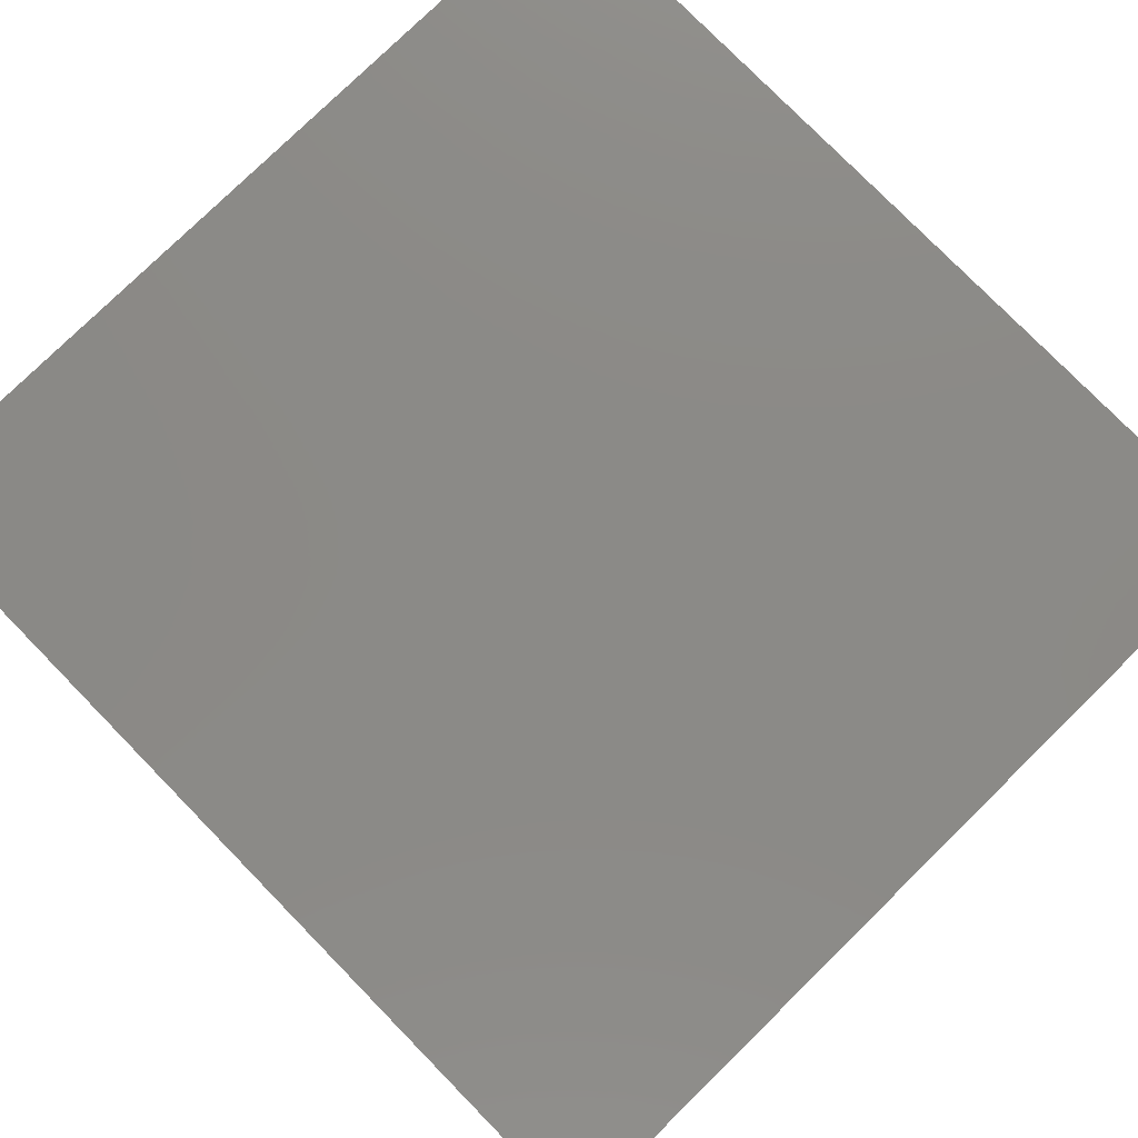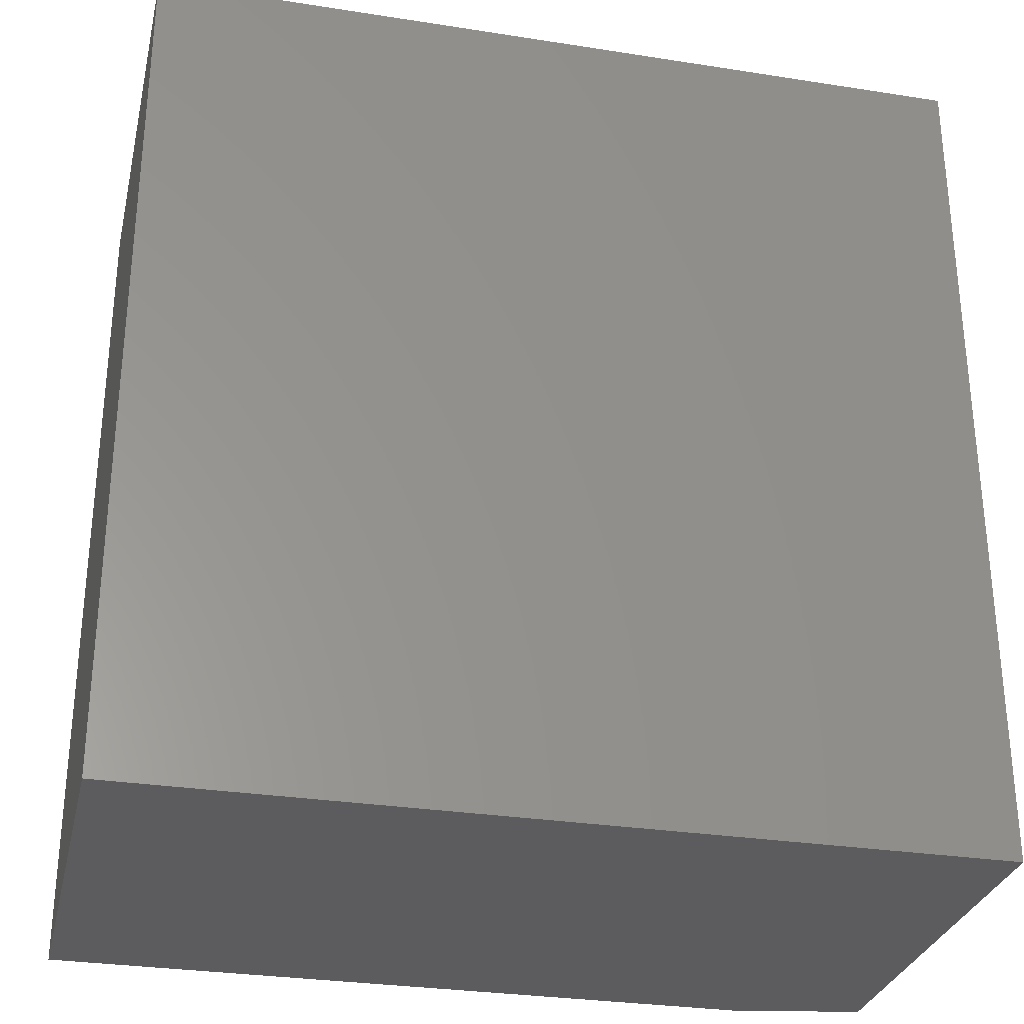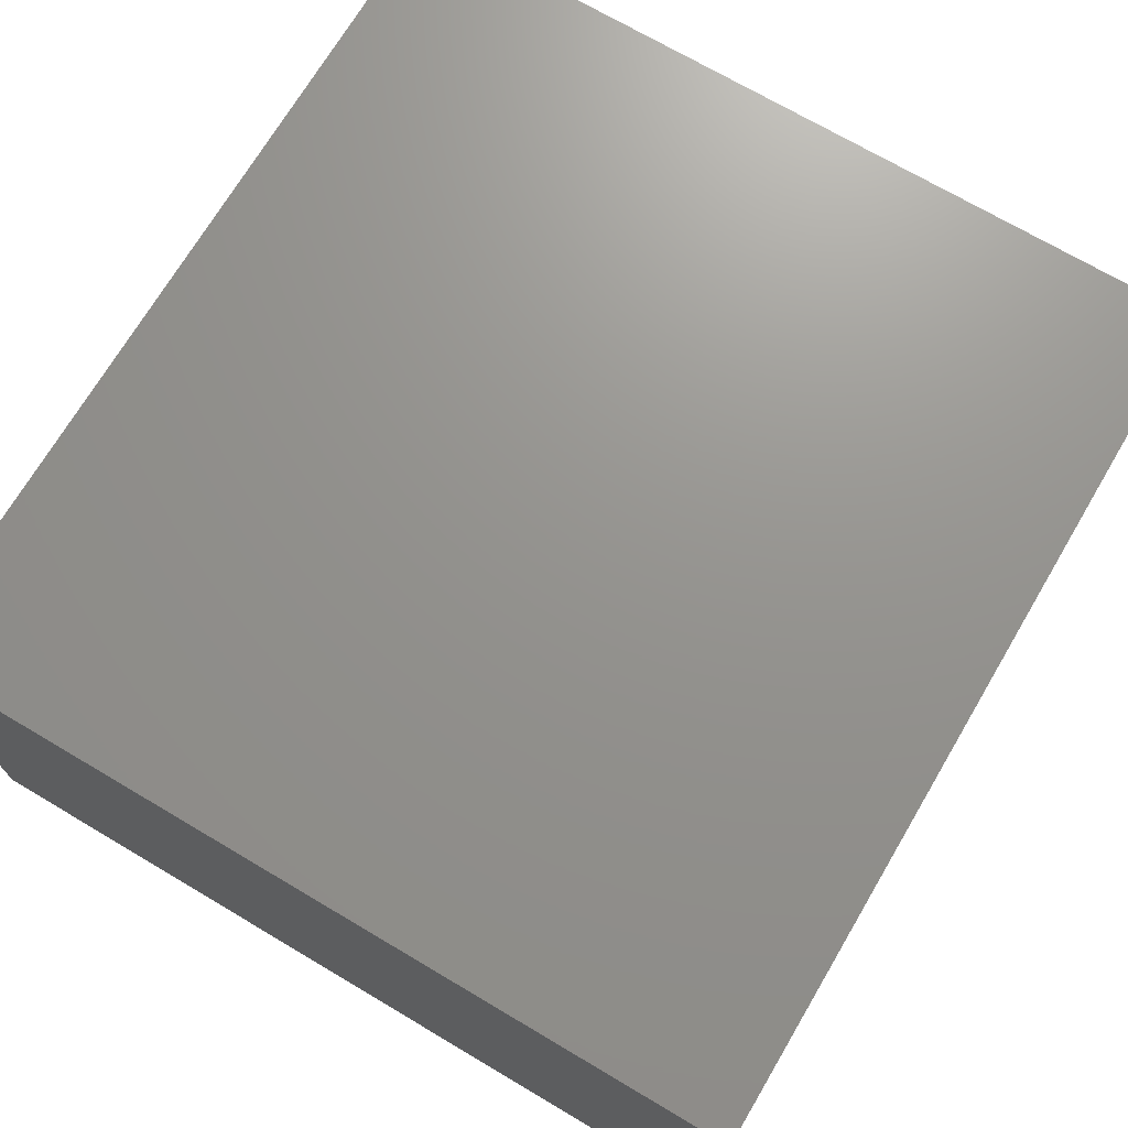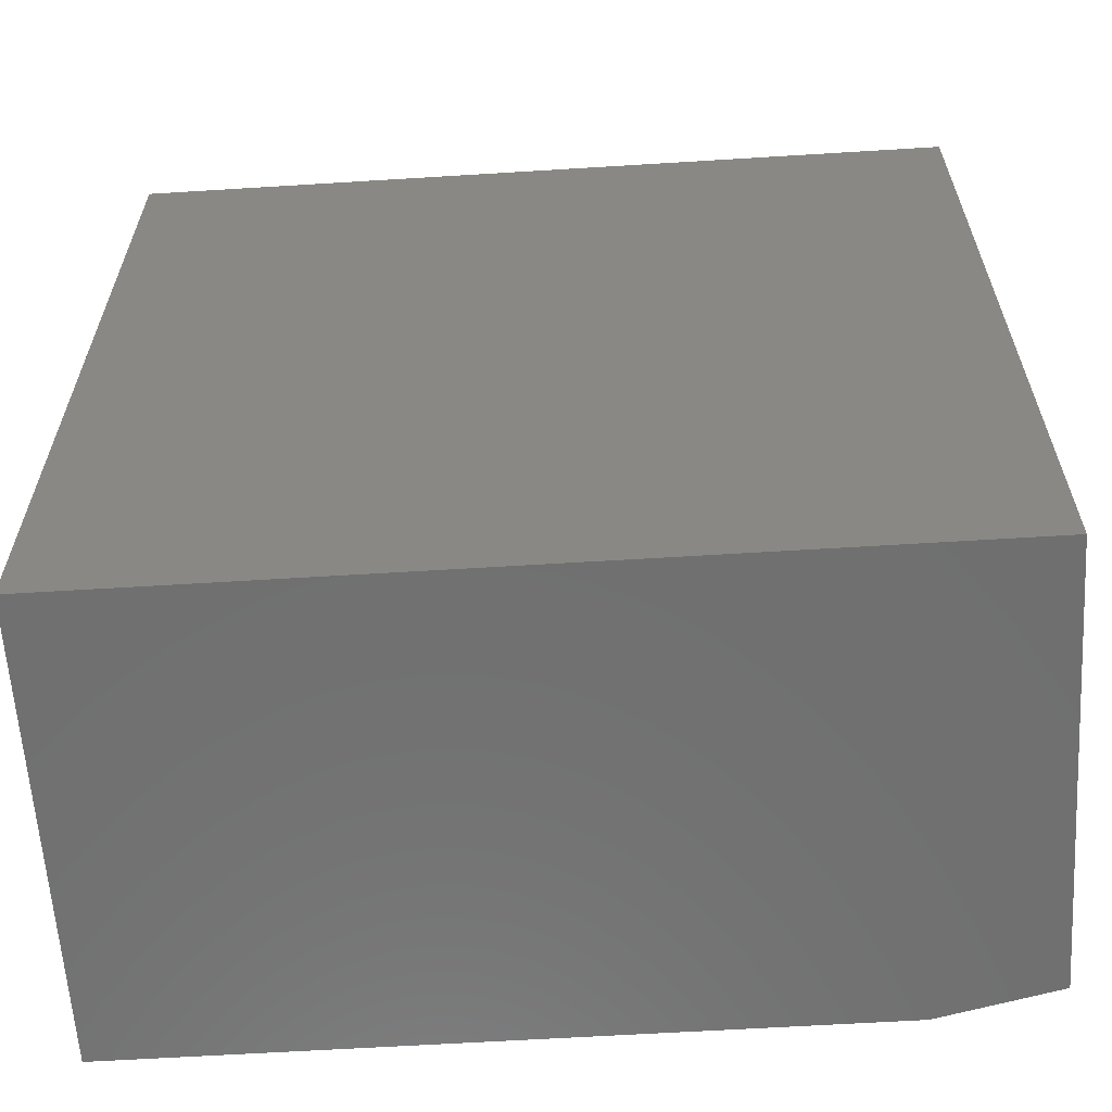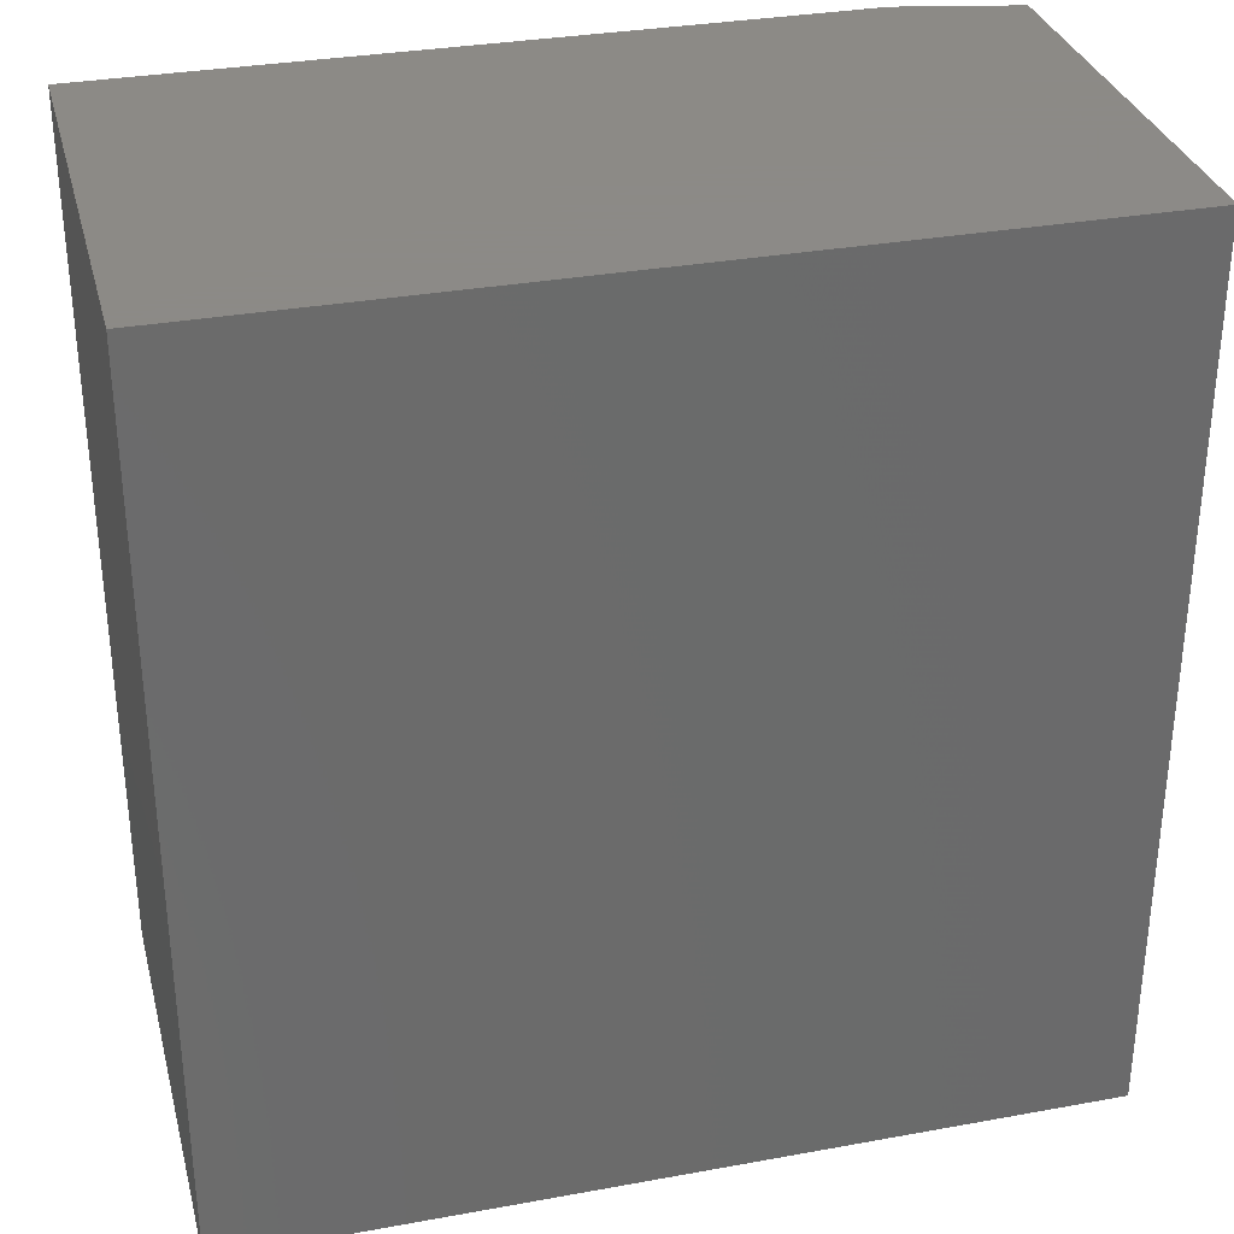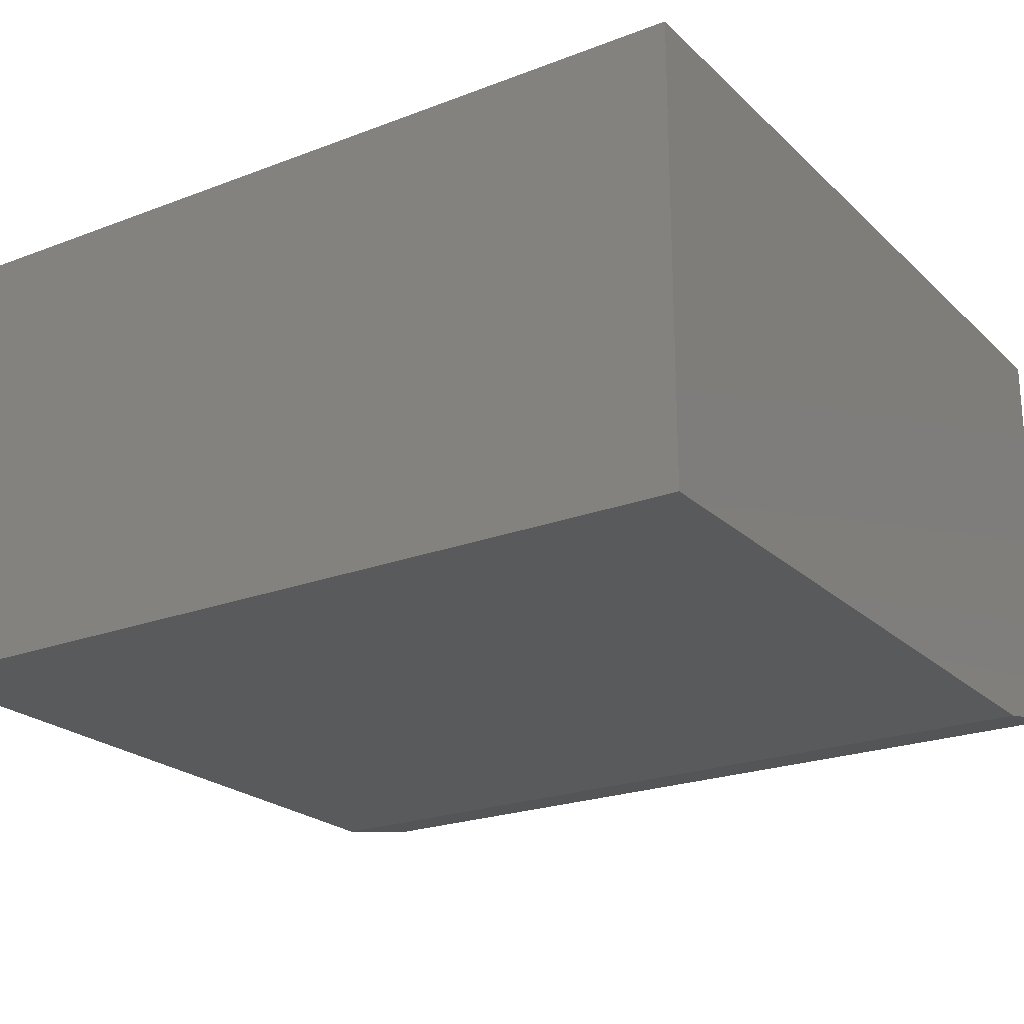
<metadata>
{"format":"stl","ext":"stl","renderer":"f3d","projection":"perspective","resolution":1024,"background":"white","views":[{"elev":78.6,"azim":-44.4,"up":"+Z"},{"elev":-29.9,"azim":-12.9,"up":"+Y"},{"elev":71.2,"azim":30.6,"up":"+Z"},{"elev":-61.7,"azim":3.6,"up":"+Y"},{"elev":32.2,"azim":-14.3,"up":"+Y"},{"elev":-22.7,"azim":-56.8,"up":"+Z"}]}
</metadata>
<code>
# stl→obj: 10 verts, 16 faces
v -0.3984 -0.75 0
v -0.3984 0.2969 0
v 0.4637 -0.75 0
v 0.4637 0.2969 0
v -0.3984 0.2969 0.5469
v 0.6044 0.2969 0.5469
v 0.6044 0.2969 0.03125
v 0.6044 -0.75 0.5469
v 0.6044 -0.75 0.03125
v -0.3984 -0.75 0.5469
f 1 2 3
f 3 2 4
f 2 5 4
f 4 5 6
f 4 6 7
f 8 9 6
f 6 9 7
f 10 1 8
f 8 1 3
f 8 3 9
f 9 3 7
f 7 3 4
f 10 8 5
f 5 8 6
f 5 2 10
f 10 2 1

</code>
